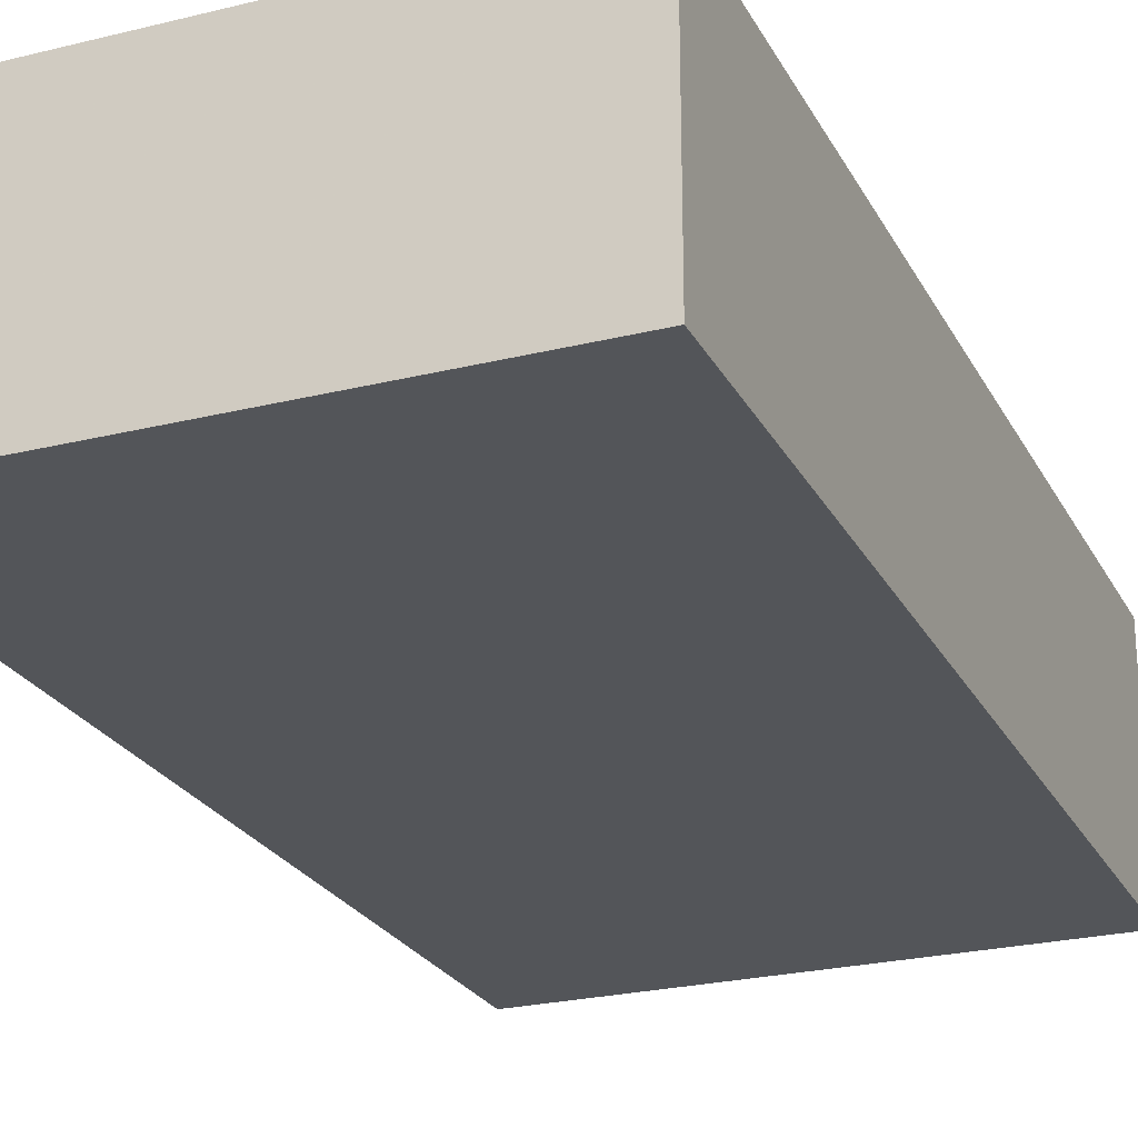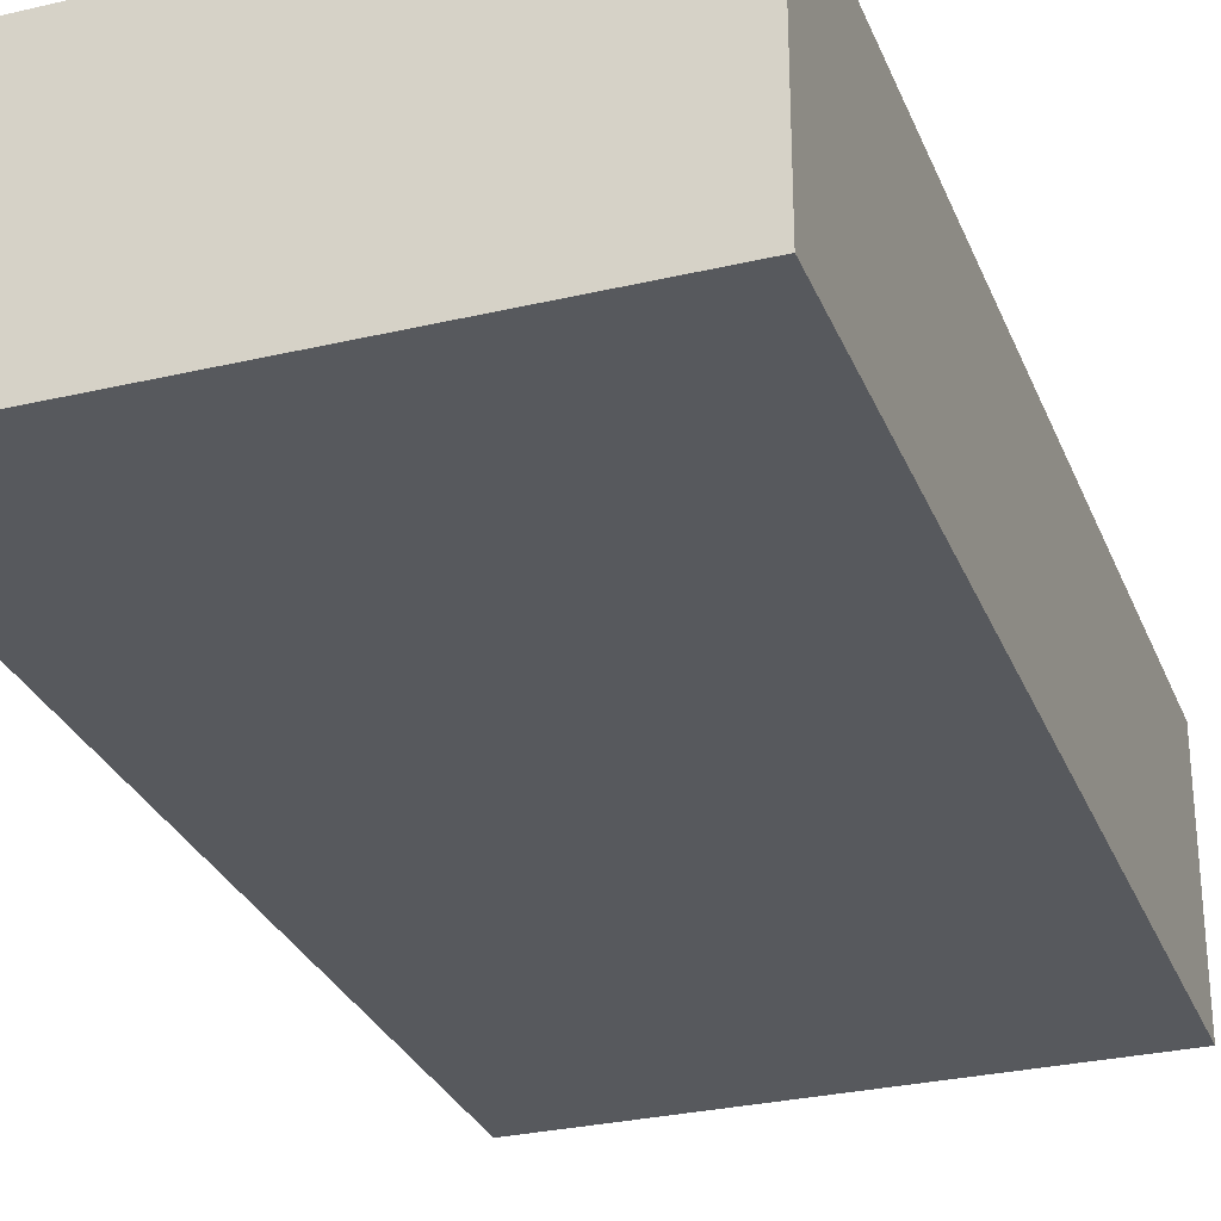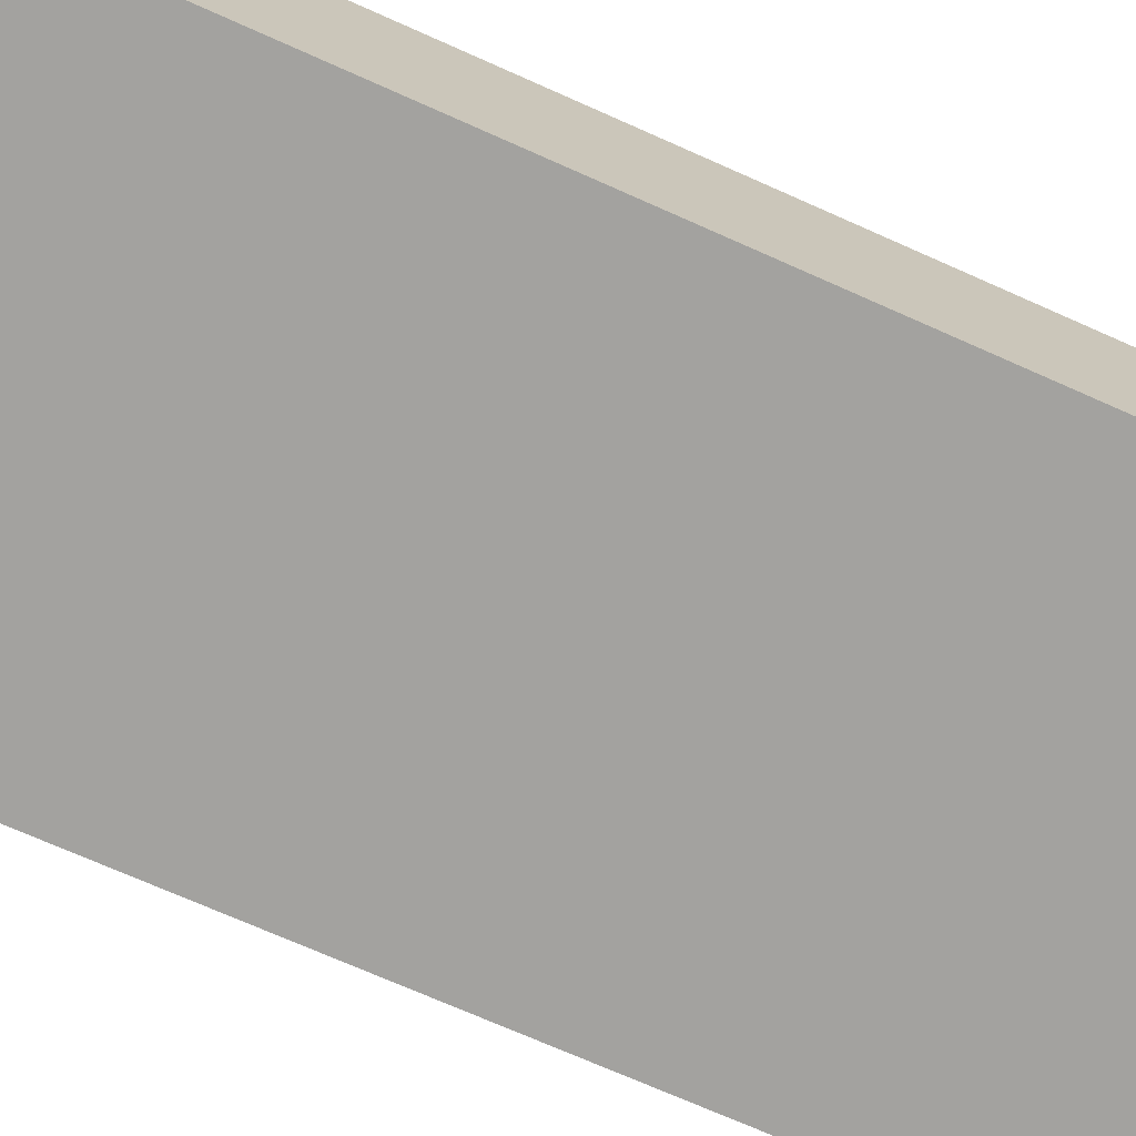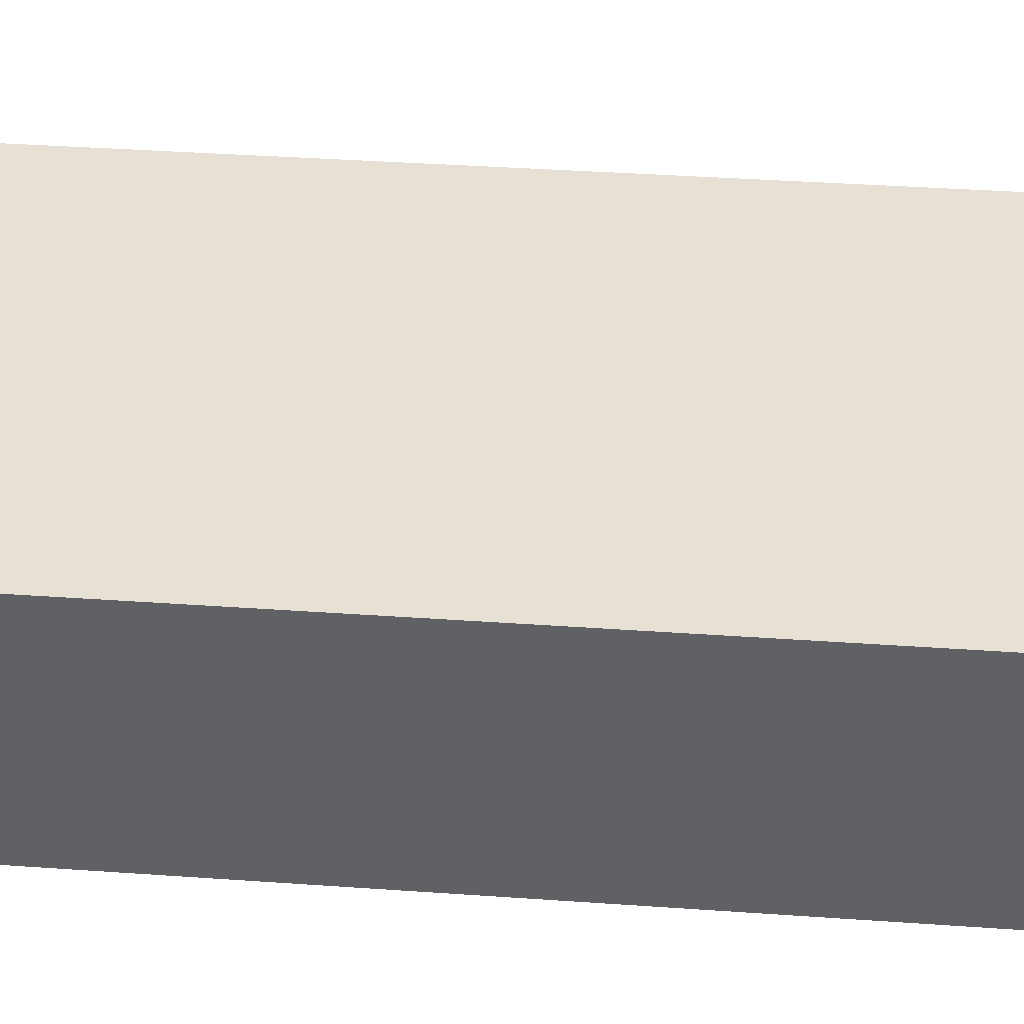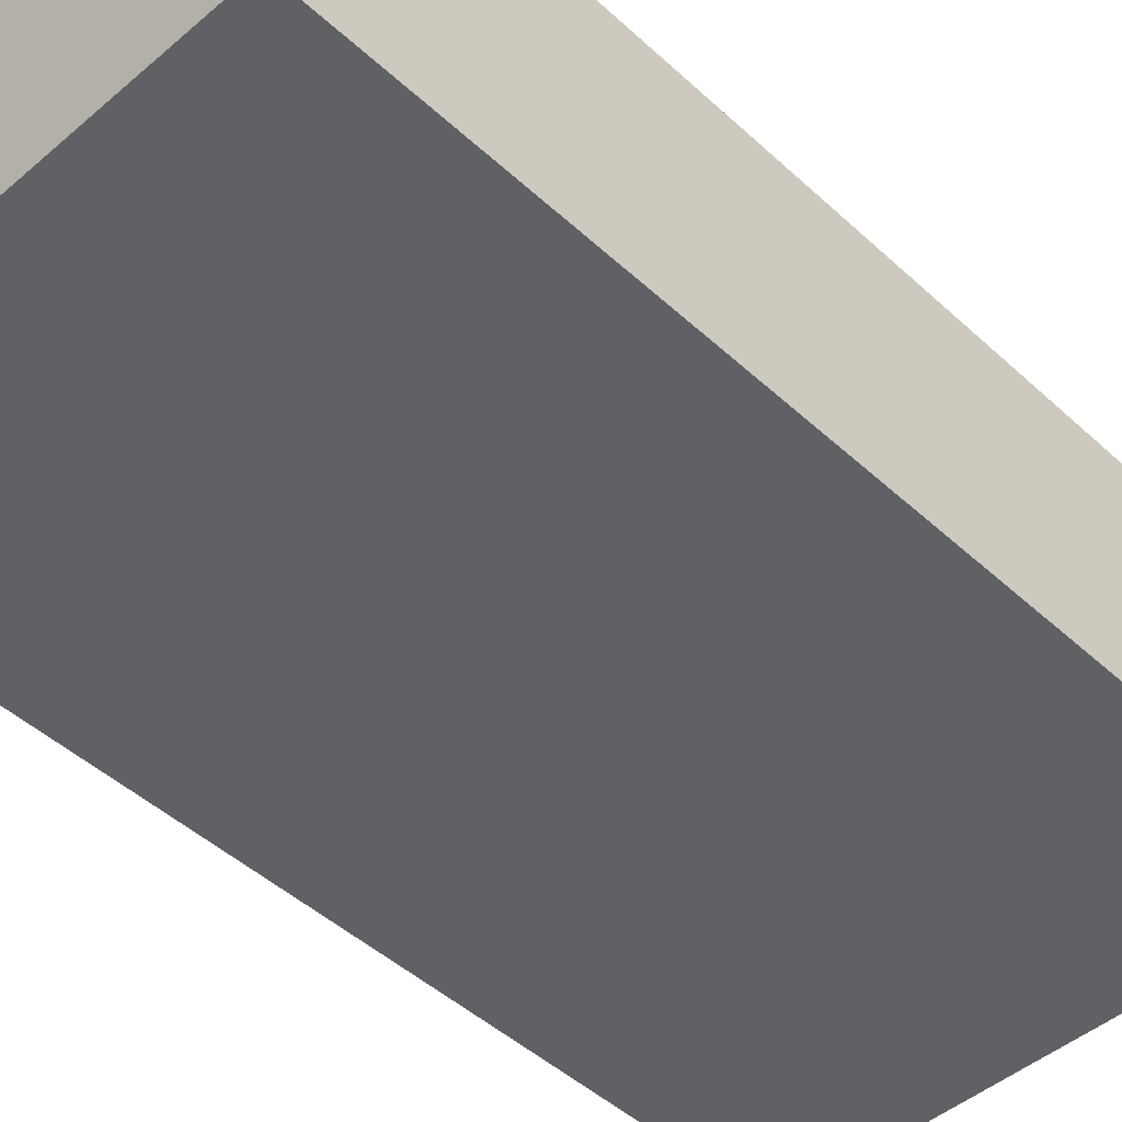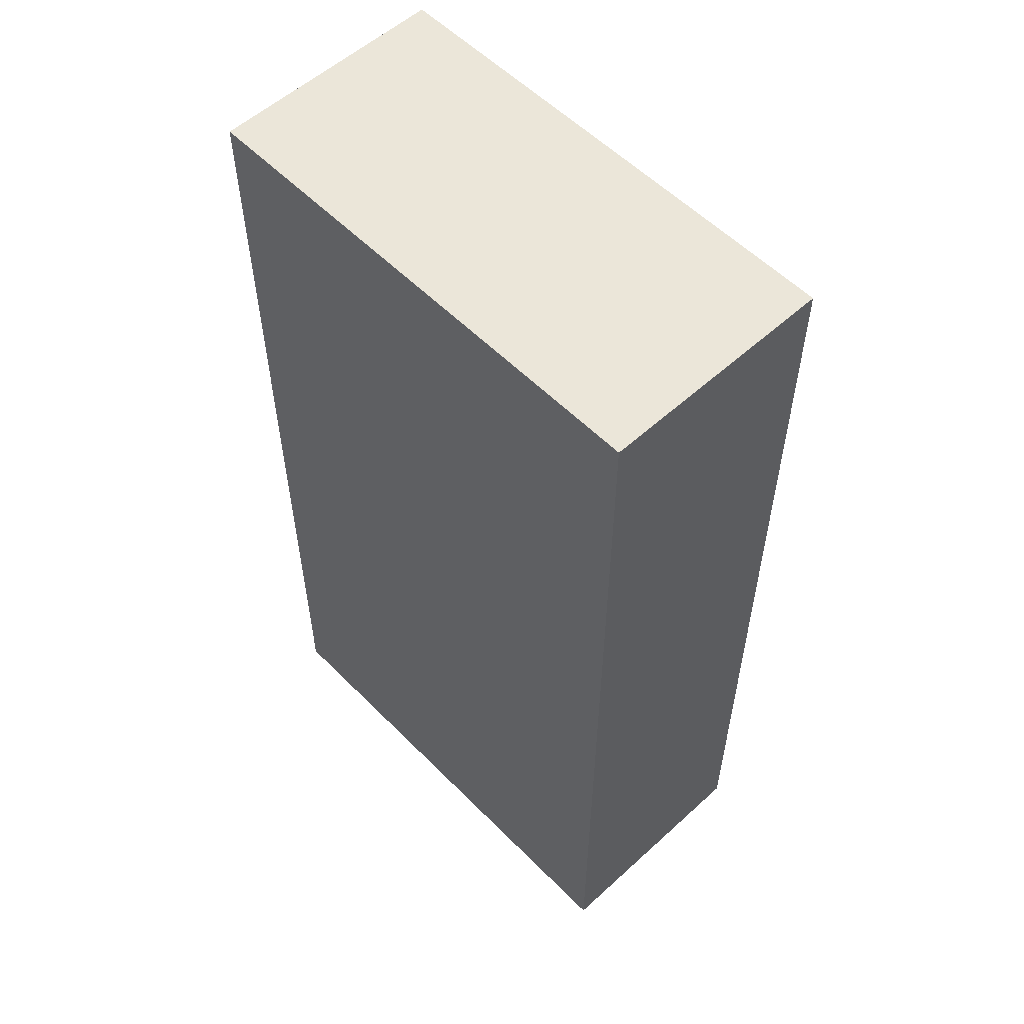
<metadata>
{"format":"obj","ext":"obj","renderer":"f3d","projection":"perspective","resolution":1024,"background":"white","views":[{"elev":-24.5,"azim":-157.9,"up":"+Y"},{"elev":-29.3,"azim":19.2,"up":"+Y"},{"elev":-72.6,"azim":-113.9,"up":"+Y"},{"elev":39.2,"azim":-85.0,"up":"+Y"},{"elev":-47.1,"azim":44.0,"up":"+Y"},{"elev":55.9,"azim":-133.6,"up":"+Z"}]}
</metadata>
<code>
g Map1&Map2_v12_Body24_0
v 26 18 36
v 26 0 36
v 64 0 36
v 64 18 36
v 64 18 -36
v 64 18 36
v 64 0 36
v 64 0 -36
v 26 0 -36
v 26 18 -36
v 64 18 -36
v 64 0 -36
v 26 18 -36
v 26 18 36
v 64 18 36
v 64 18 -36
v 26 0 36
v 26 0 -36
v 64 0 -36
v 64 0 36
v 26 18 36
v 26 18 -36
v 26 0 -36
v 26 0 36
f 2 3 1
f 1 3 4
f 5 6 8
f 8 6 7
f 10 11 9
f 9 11 12
f 14 15 13
f 13 15 16
f 17 18 20
f 20 18 19
f 21 22 24
f 24 22 23

</code>
